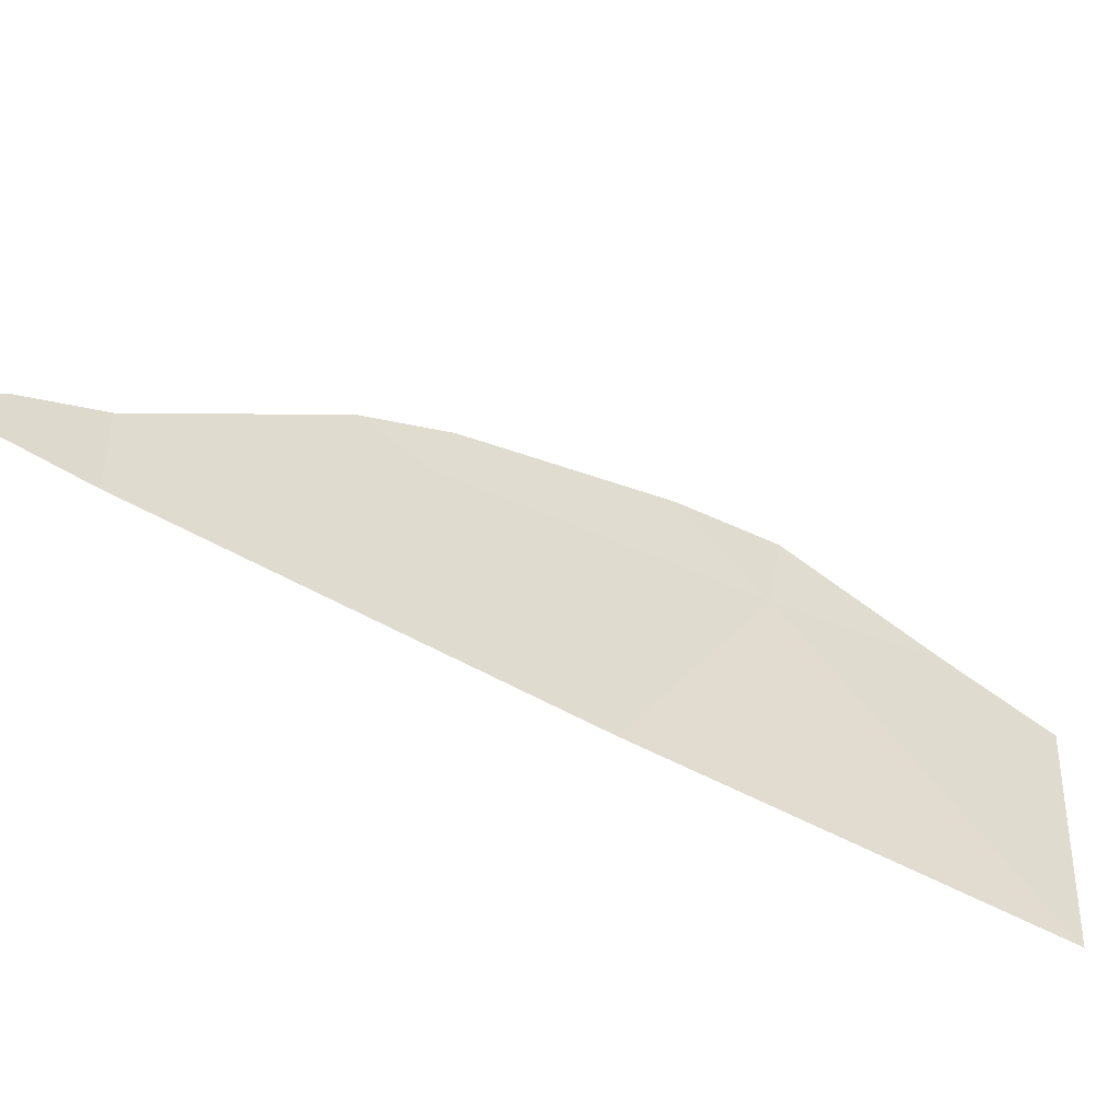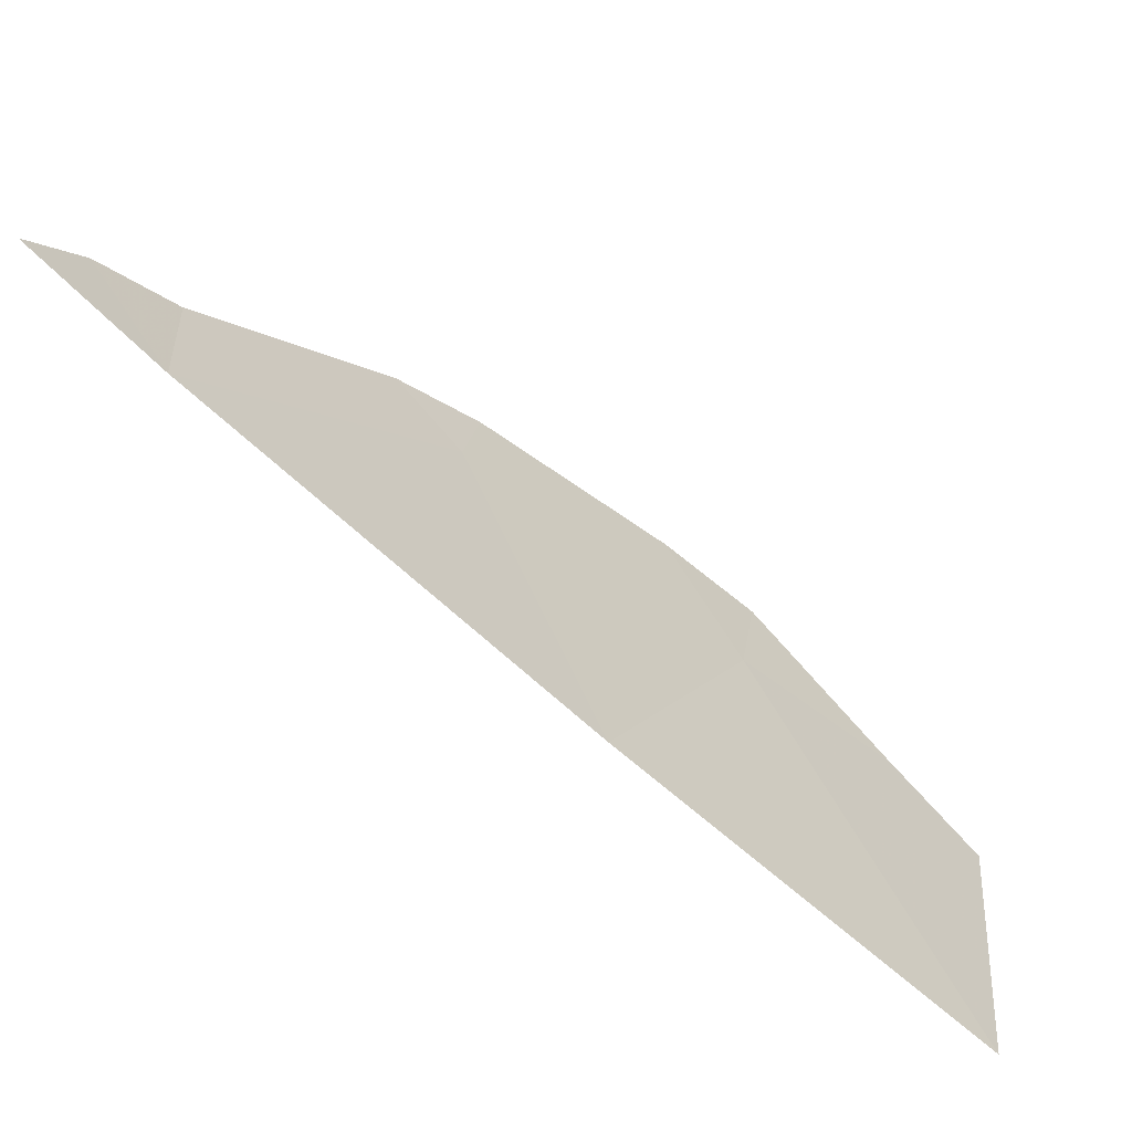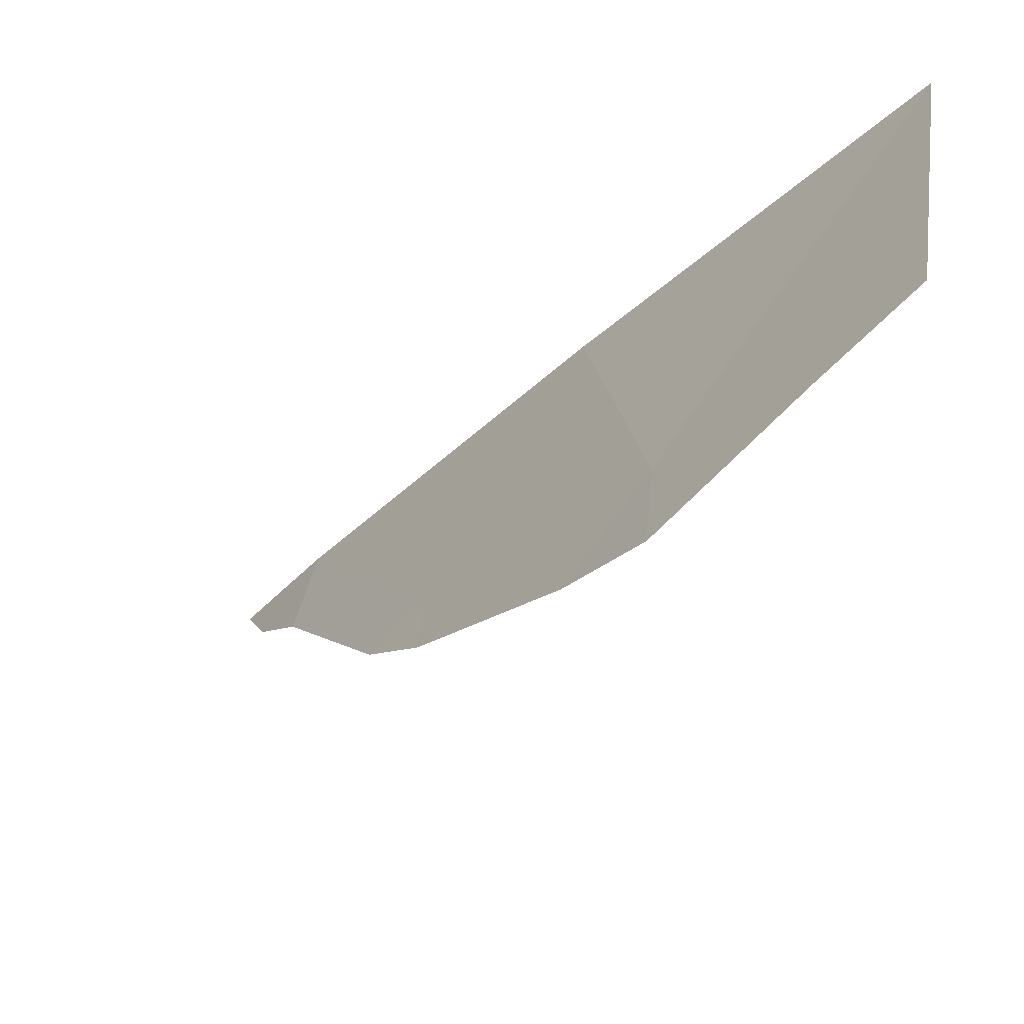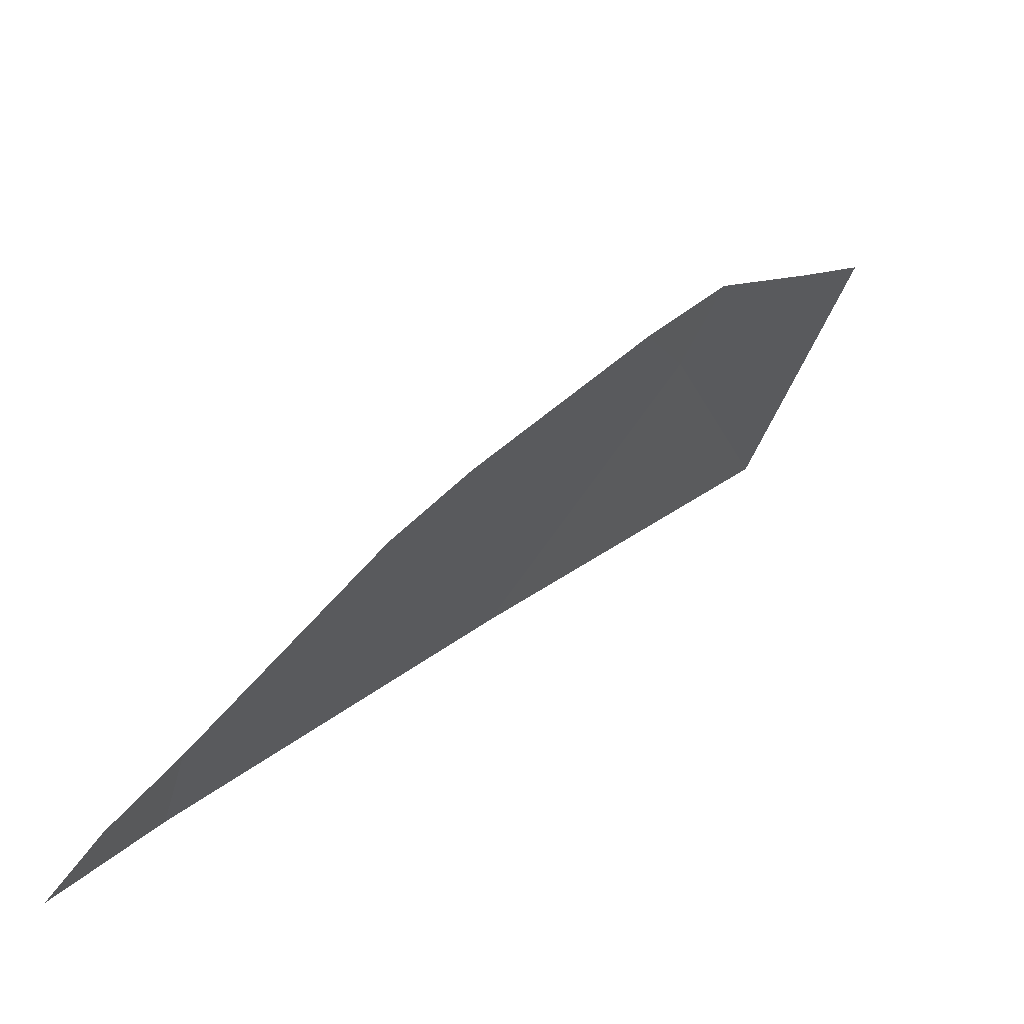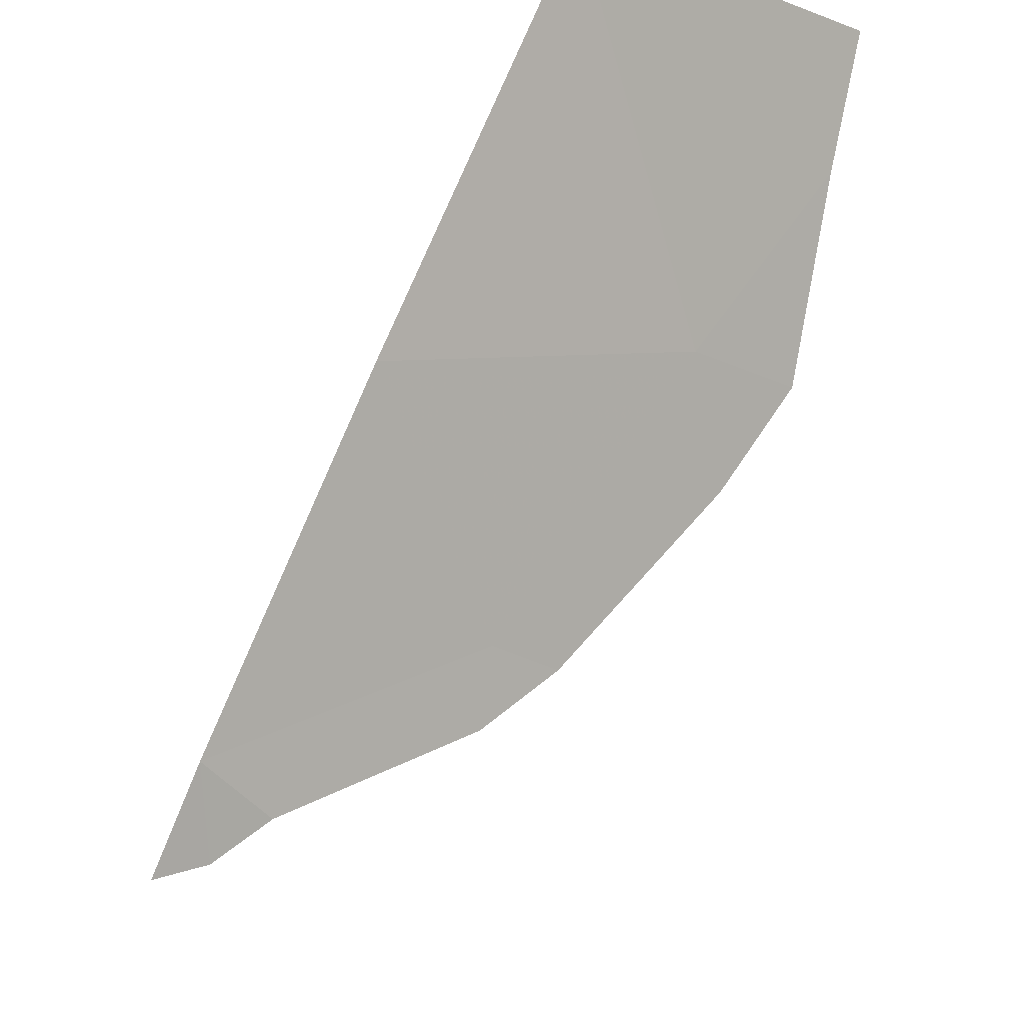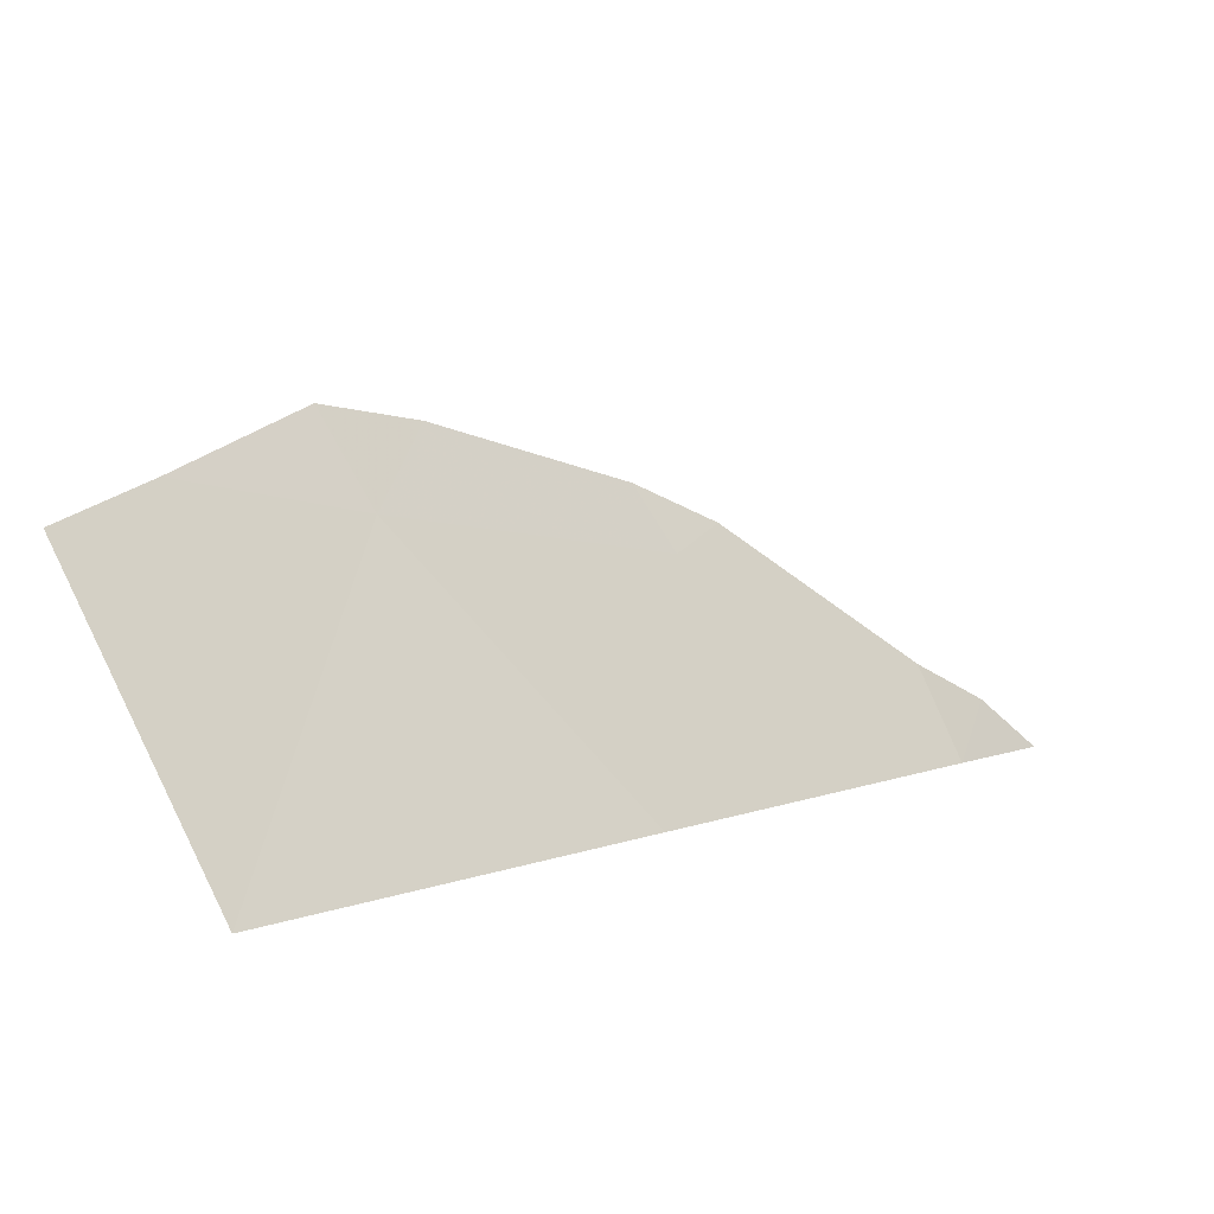
<metadata>
{"format":"obj","ext":"obj","renderer":"f3d","projection":"perspective","resolution":1024,"background":"white","views":[{"elev":-58.0,"azim":19.3,"up":"+Z"},{"elev":-62.2,"azim":5.4,"up":"+Z"},{"elev":41.4,"azim":13.1,"up":"+Y"},{"elev":-50.4,"azim":-15.1,"up":"+Y"},{"elev":48.8,"azim":-51.1,"up":"+Y"},{"elev":78.1,"azim":158.4,"up":"+Y"}]}
</metadata>
<code>
v -45.39 90.06 -37.99
v -43.68 92 -37.97
v -47.05 88.1 -38
v -46 89.19 -36.68
v -44.73 90.64 -36.36
v -46.28 88.84 -36.54
v -47.05 88.04 -37.44
v -47.35 87.68 -37.69
v -47.56 87.46 -38
v -43.98 91.48 -36.12
v -44.65 90.67 -35.81
v -45.93 89.22 -36.29
v -45.08 90.17 -35.91
v -43.55 92 -36.3
f 1 2 5
f 3 1 4
f 3 4 6
f 3 6 7
f 1 5 4
f 3 7 8
f 3 8 9
f 5 10 11
f 4 12 6
f 5 11 13
f 4 5 13
f 4 13 12
f 5 2 14
f 5 14 10

</code>
